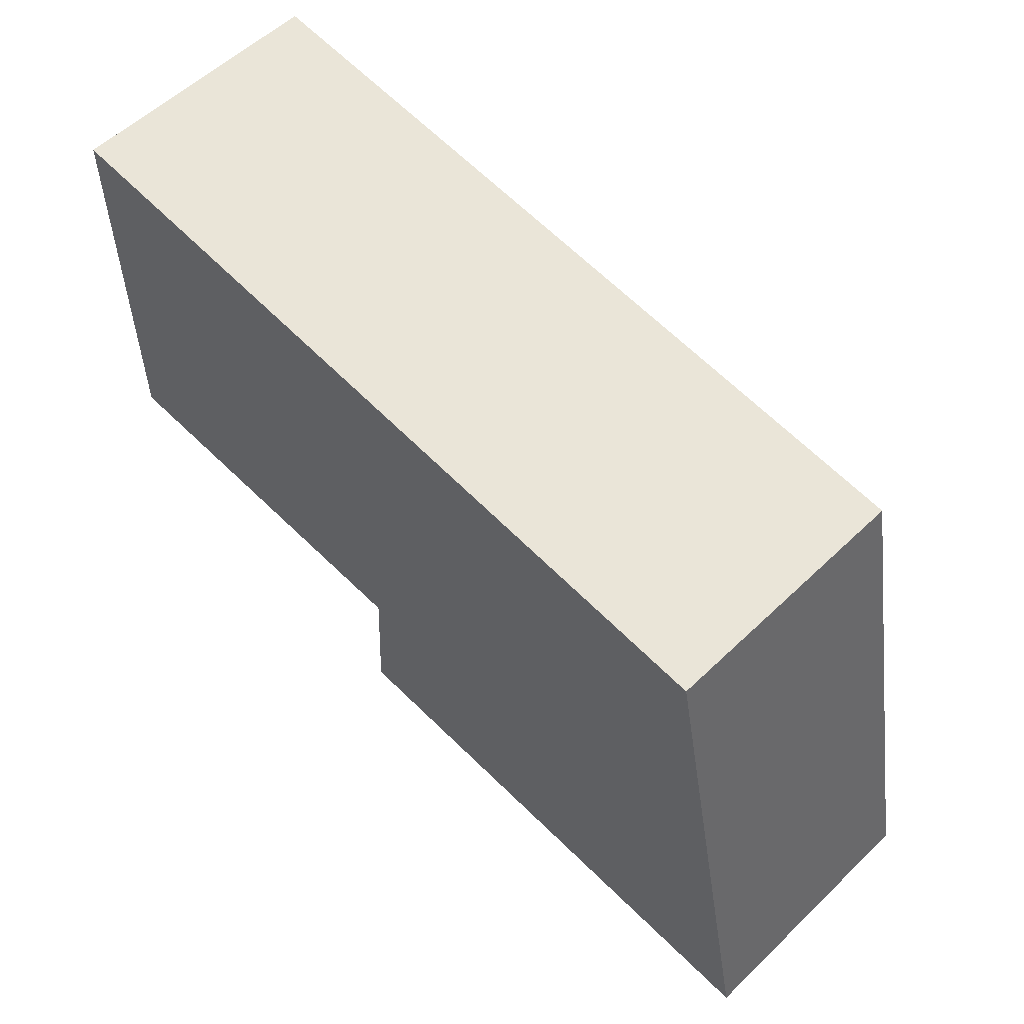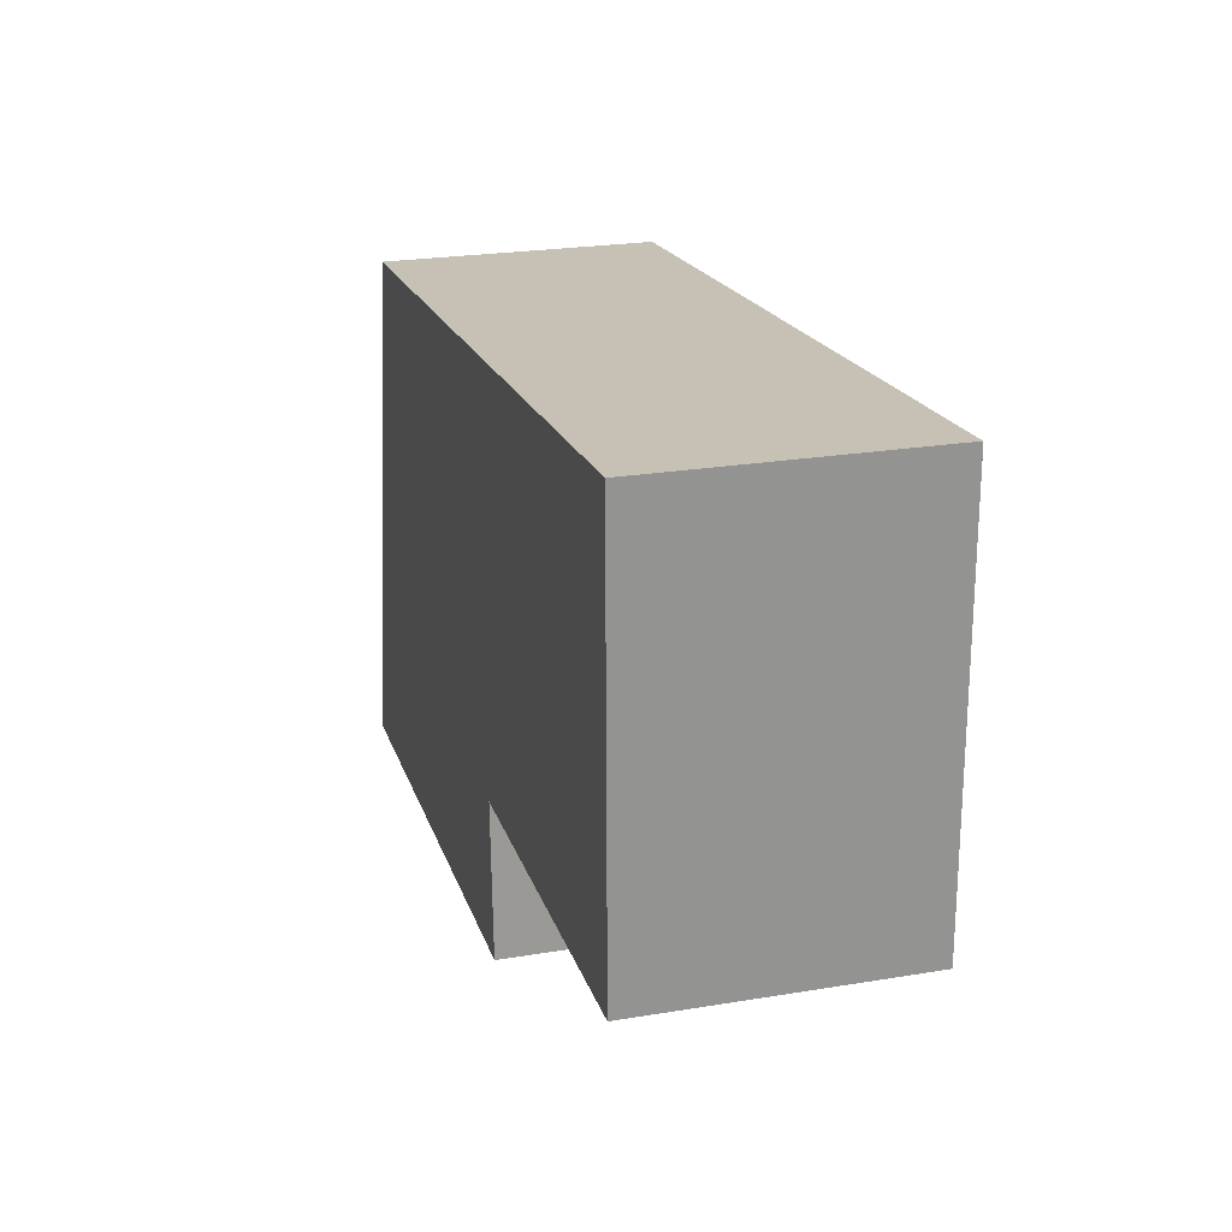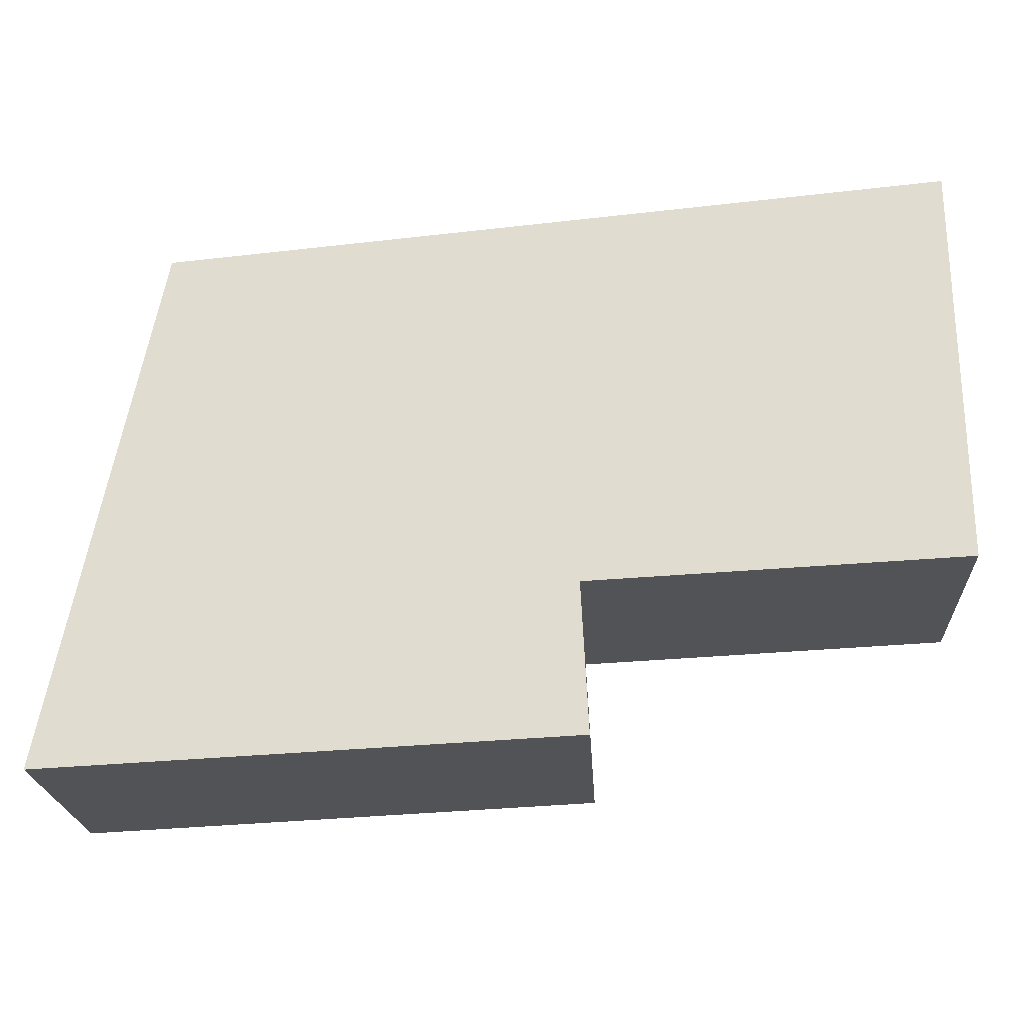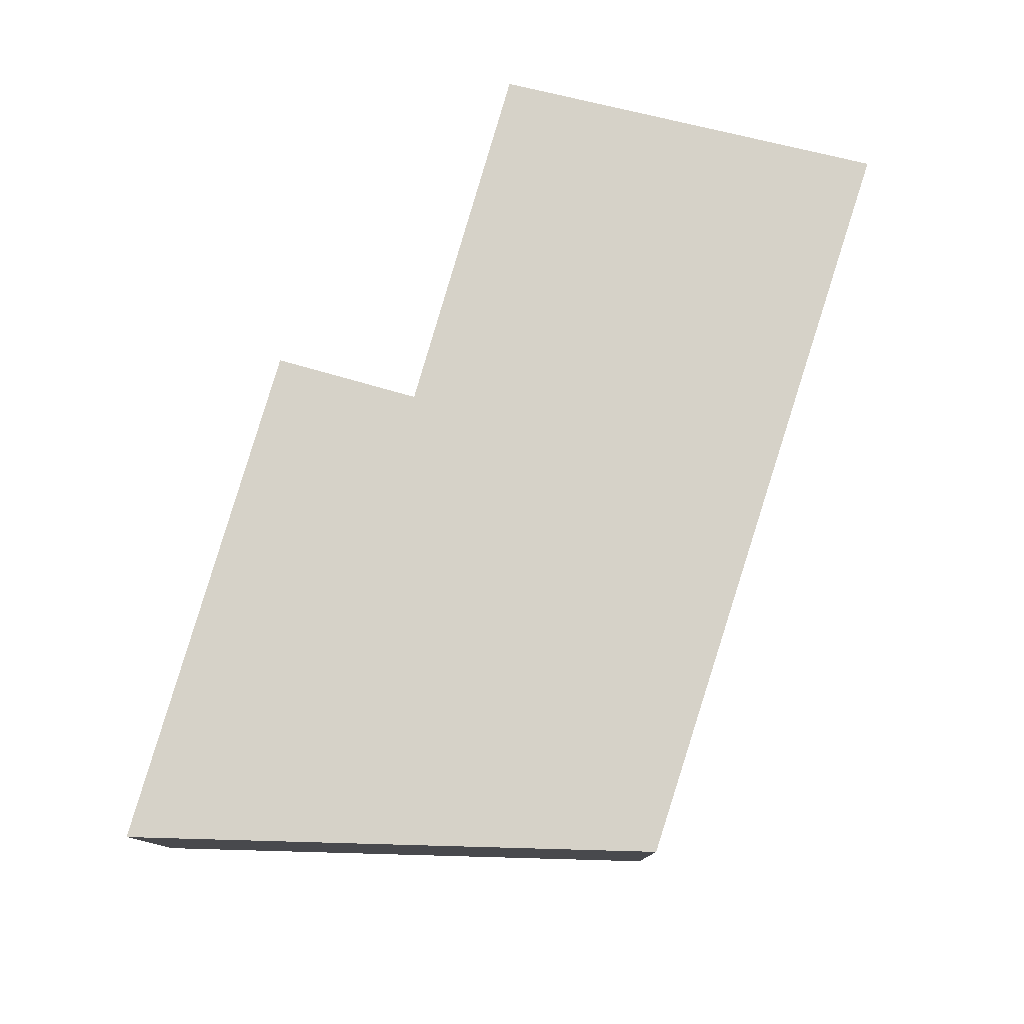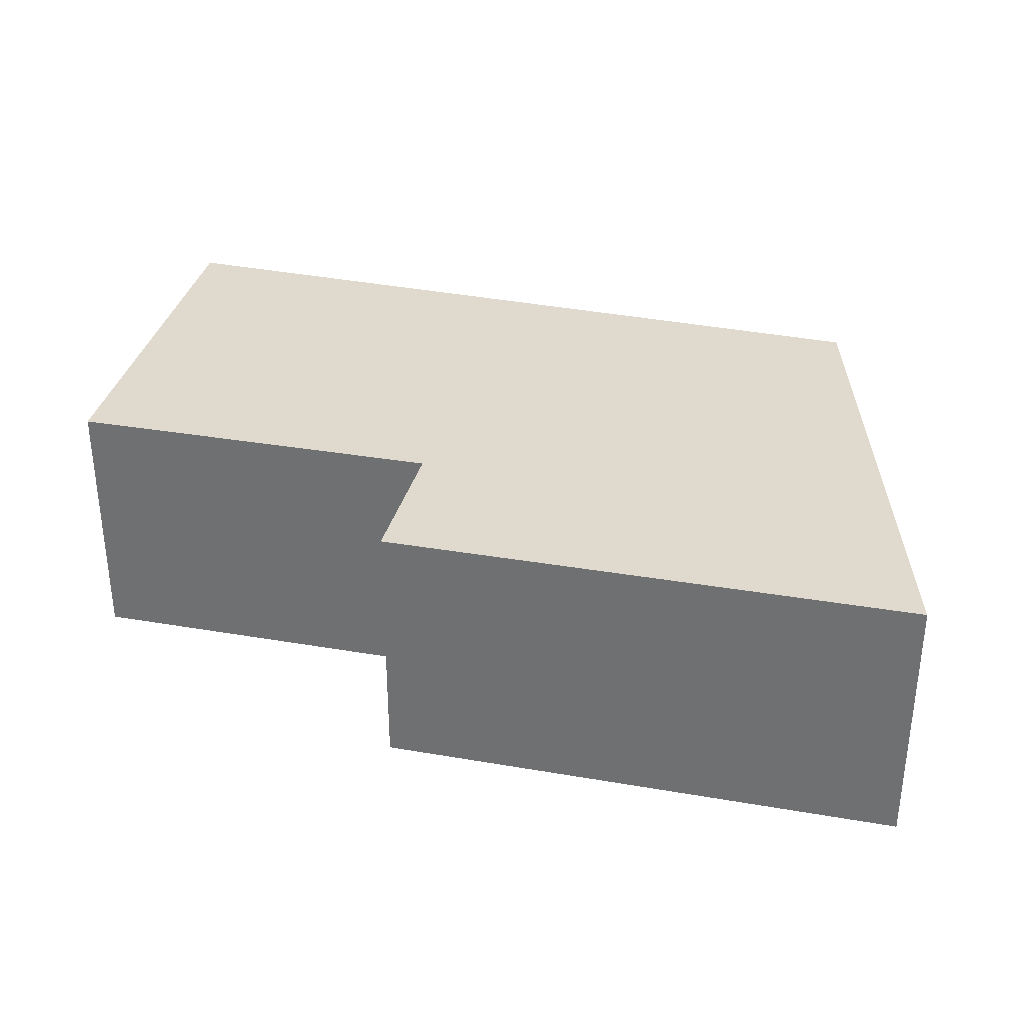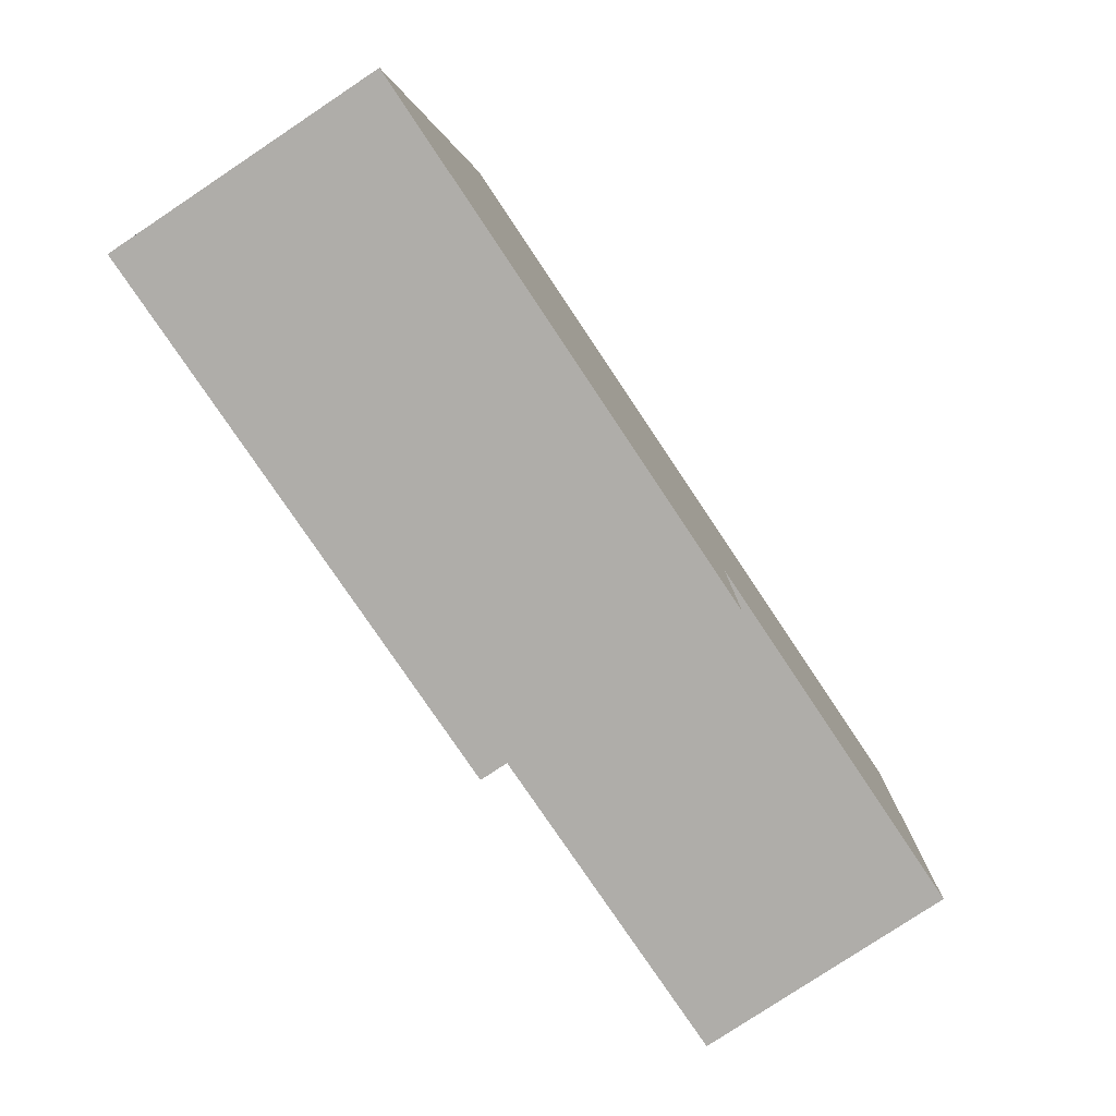
<metadata>
{"format":"obj","ext":"obj","renderer":"f3d","projection":"perspective","resolution":1024,"background":"white","views":[{"elev":56.7,"azim":-134.9,"up":"+Z"},{"elev":23.8,"azim":74.5,"up":"+Z"},{"elev":-21.8,"azim":3.1,"up":"+Z"},{"elev":77.5,"azim":-77.0,"up":"+Y"},{"elev":32.8,"azim":-169.3,"up":"+Y"},{"elev":-79.4,"azim":-56.4,"up":"+Z"}]}
</metadata>
<code>
v 6.578 -0.1232 -6.706
v 6.595 -0.1232 -6.621
v 6.662 -0.1232 -6.678
v 6.663 -0.1232 -6.702
v 6.722 -0.1232 -6.609
v 6.723 -0.1232 -6.675
v 6.662 -0.1655 -6.678
v 6.595 -0.1655 -6.621
v 6.578 -0.1655 -6.706
v 6.663 -0.1655 -6.702
v 6.722 -0.1655 -6.609
v 6.723 -0.1655 -6.675
v 6.662 -0.1655 -6.678
v 6.663 -0.1655 -6.702
v 6.663 -0.1232 -6.702
v 6.662 -0.1232 -6.678
v 6.723 -0.1655 -6.675
v 6.662 -0.1655 -6.678
v 6.662 -0.1232 -6.678
v 6.723 -0.1232 -6.675
v 6.722 -0.1655 -6.609
v 6.723 -0.1655 -6.675
v 6.723 -0.1232 -6.675
v 6.722 -0.1232 -6.609
v 6.595 -0.1655 -6.621
v 6.722 -0.1655 -6.609
v 6.722 -0.1232 -6.609
v 6.595 -0.1232 -6.621
v 6.578 -0.1655 -6.706
v 6.595 -0.1655 -6.621
v 6.595 -0.1232 -6.621
v 6.578 -0.1232 -6.706
v 6.663 -0.1655 -6.702
v 6.578 -0.1655 -6.706
v 6.578 -0.1232 -6.706
v 6.663 -0.1232 -6.702
f 1 2 3
f 4 1 3
f 3 2 5
f 6 3 5
f 7 8 9
f 10 7 9
f 11 8 7
f 12 11 7
f 13 14 15
f 13 15 16
f 17 18 19
f 17 19 20
f 21 22 23
f 21 23 24
f 25 26 27
f 25 27 28
f 29 30 31
f 29 31 32
f 33 34 35
f 33 35 36

</code>
